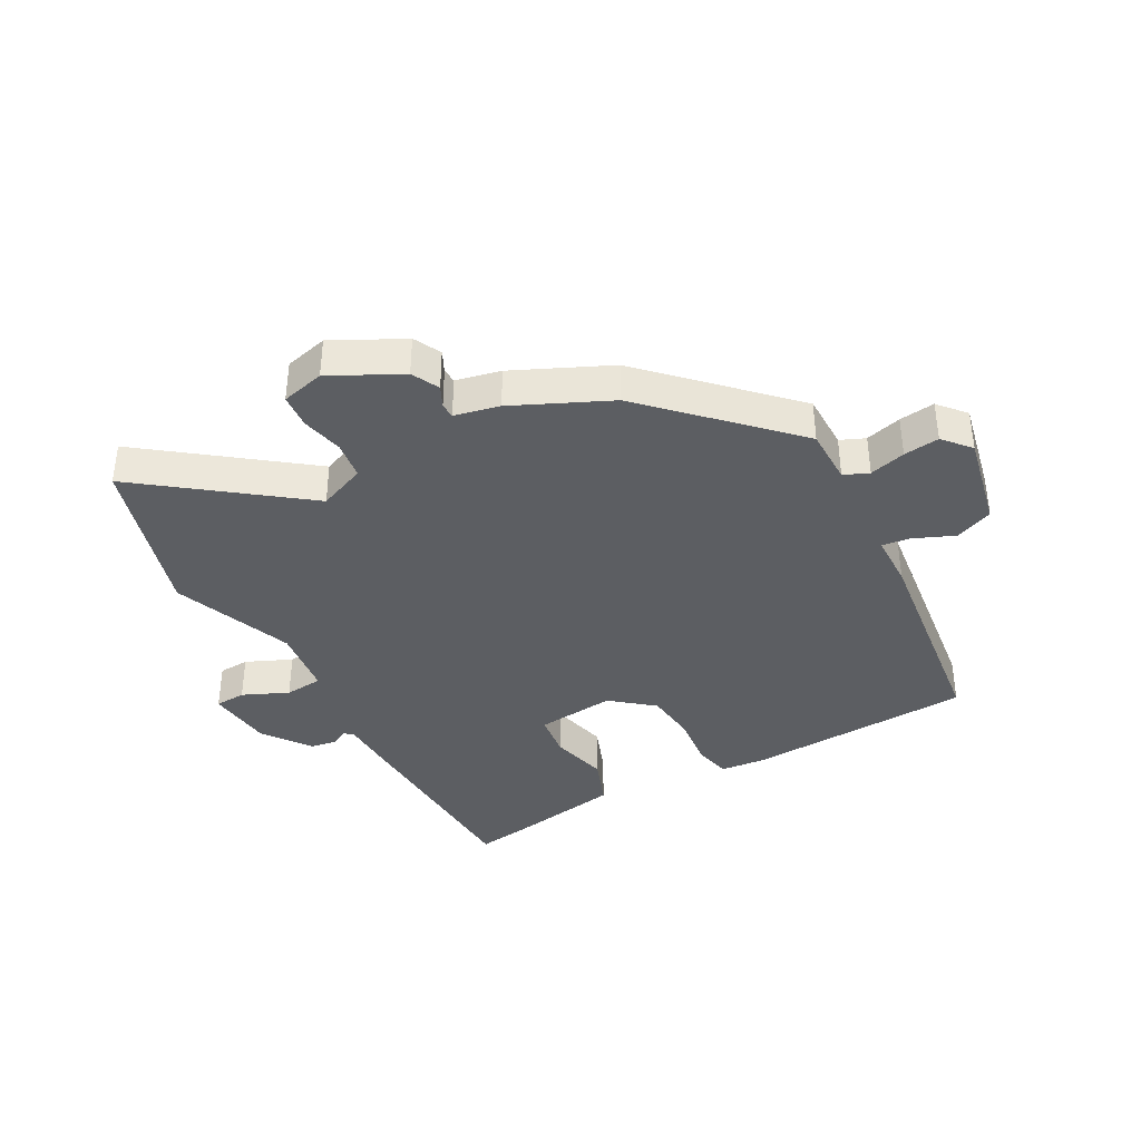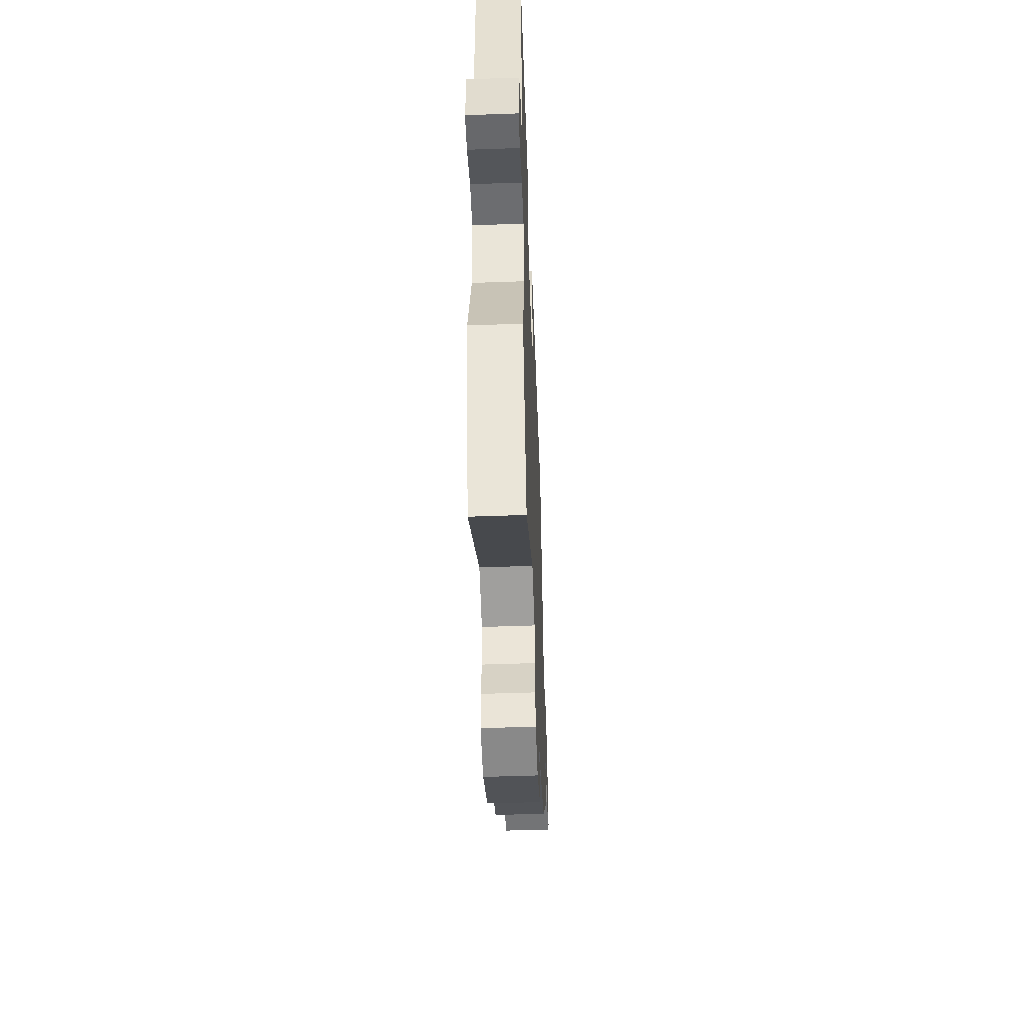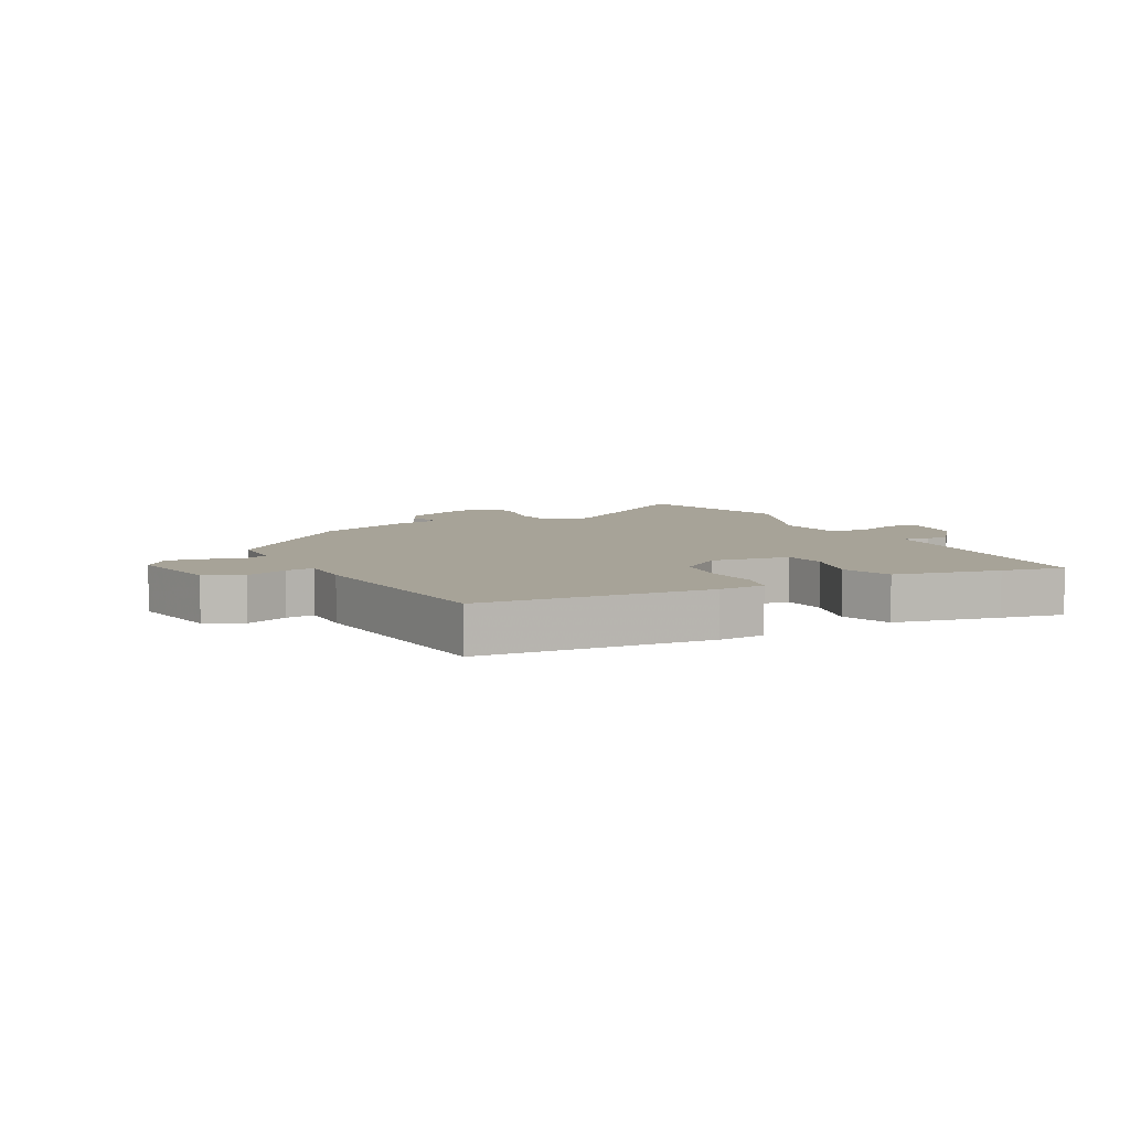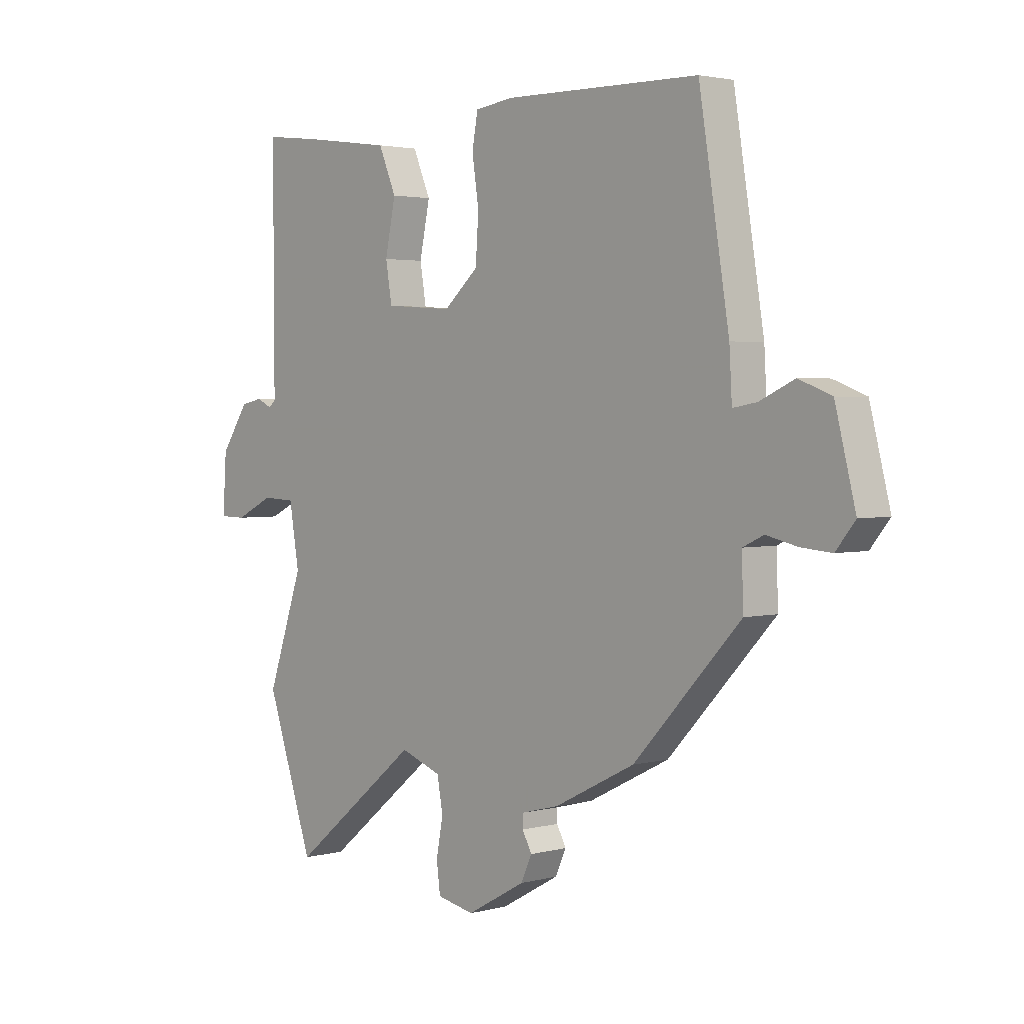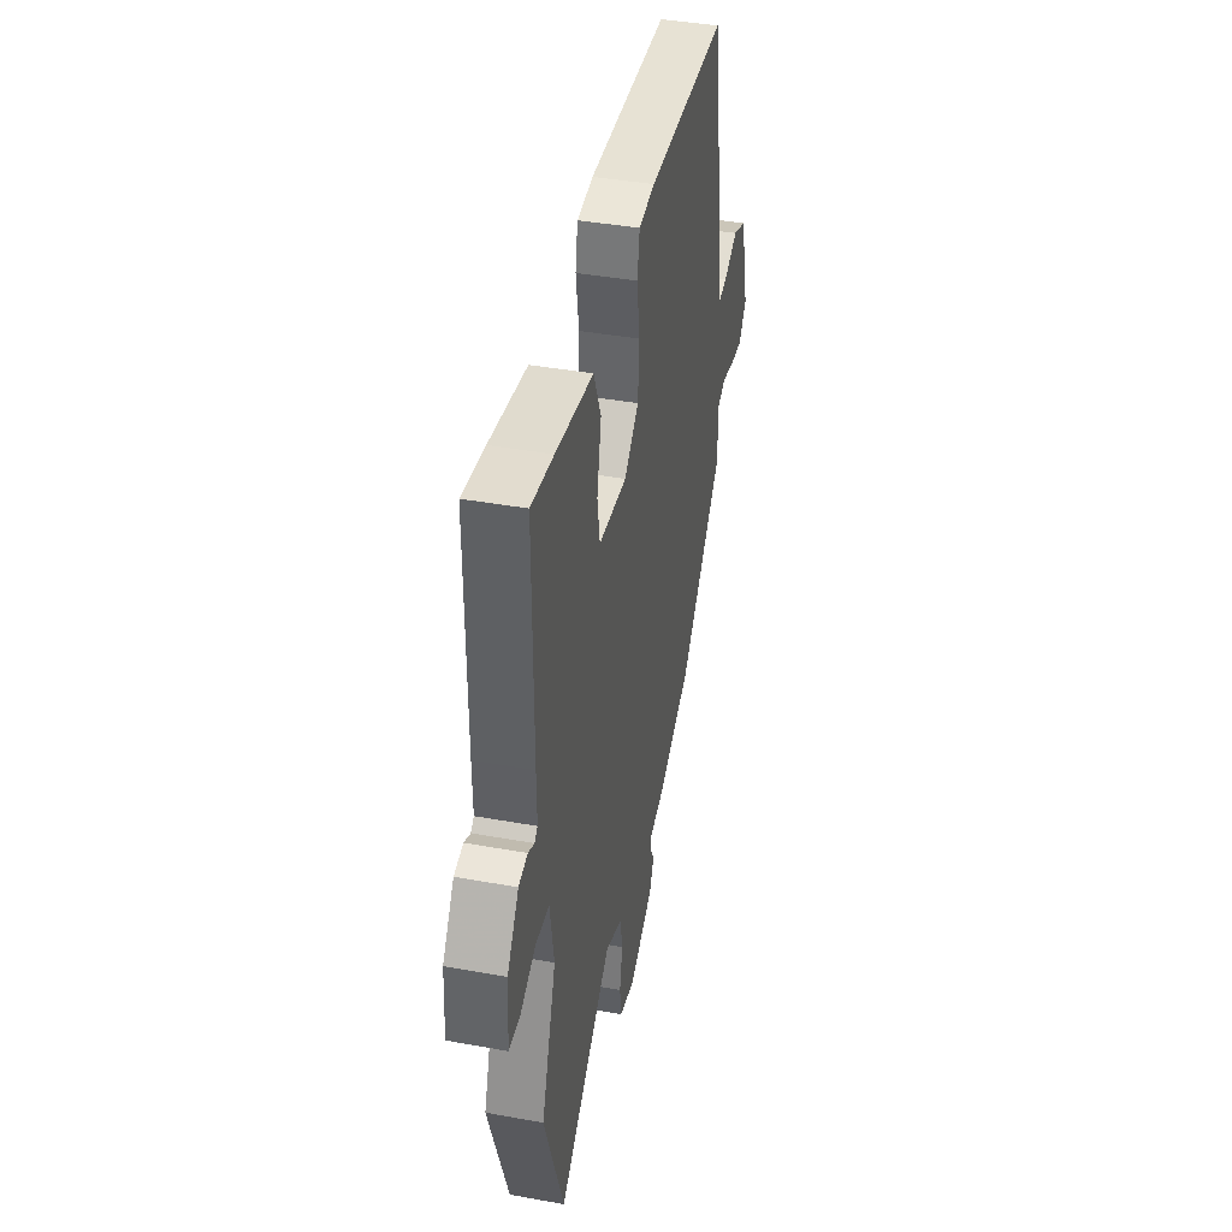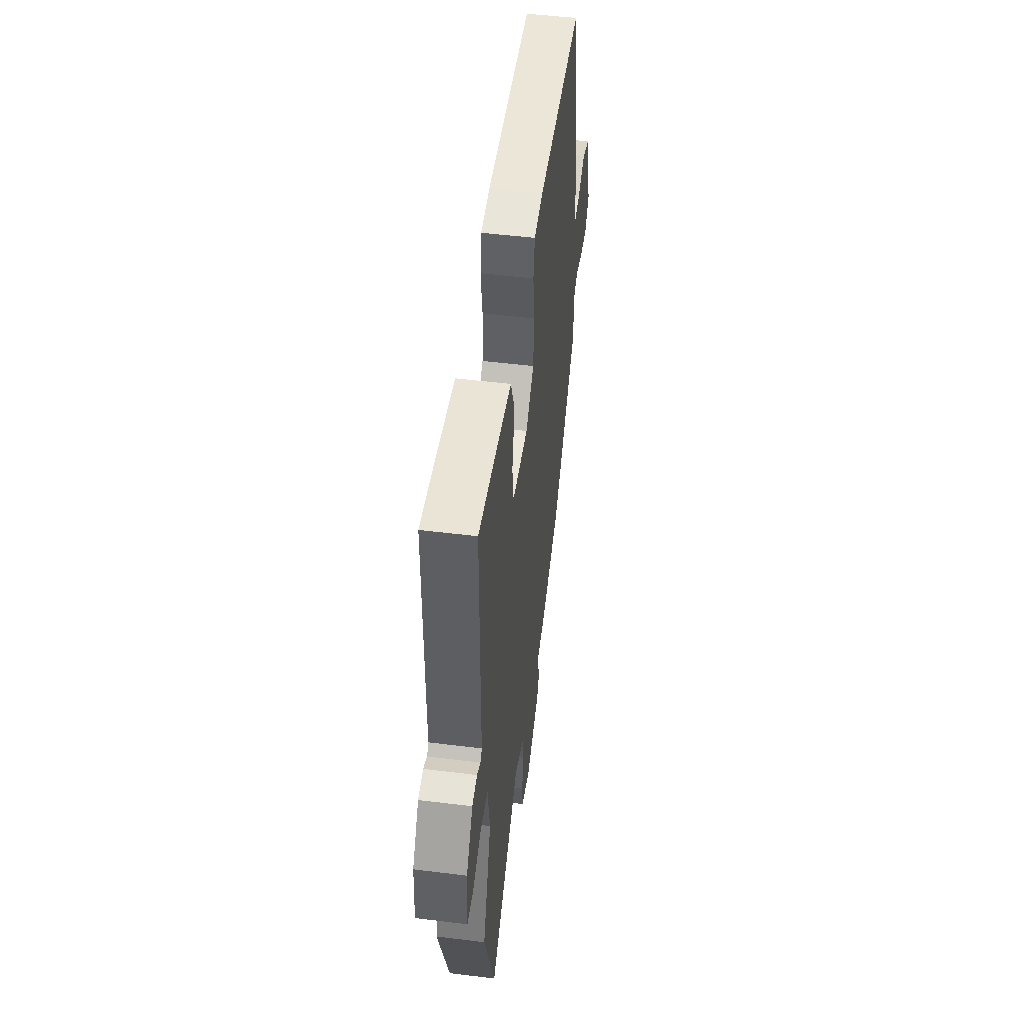
<metadata>
{"format":"obj","ext":"obj","renderer":"f3d","projection":"perspective","resolution":1024,"background":"white","views":[{"elev":-38.1,"azim":-149.2,"up":"+Y"},{"elev":-51.3,"azim":92.2,"up":"+Z"},{"elev":6.8,"azim":-23.8,"up":"+Y"},{"elev":2.6,"azim":-132.4,"up":"+Z"},{"elev":40.7,"azim":102.5,"up":"+Z"},{"elev":49.8,"azim":97.8,"up":"+Z"}]}
</metadata>
<code>
v 0.521 0.07 0.495
v 0.521 0.07 0.146
v 0.52 0.07 0.063
v 0.534 0.07 0.051
v 0.563 0.07 0.065
v 0.605 0.07 0.056
v 0.659 0.07 -0.024
v 0.666 0.07 -0.134
v 0.615 0.07 -0.135
v 0.541 0.07 -0.099
v 0.478 0.07 -0.102
v 0.459 0.07 -0.216
v 0.528 0.07 -0.418
v 0.437 0.07 -0.686
v 0.187 0.07 -0.482
v 0.108 0.07 -0.511
v 0.097 0.07 -0.573
v 0.11 0.07 -0.643
v 0.103 0.07 -0.699
v 0.031 0.07 -0.714
v -0.082 0.07 -0.651
v -0.103 0.07 -0.605
v -0.085 0.07 -0.571
v -0.085 0.07 -0.546
v -0.158 0.07 -0.527
v -0.313 0.07 -0.449
v -0.519 0.07 -0.228
v -0.516 0.07 -0.135
v -0.556 0.07 -0.116
v -0.616 0.07 -0.13
v -0.675 0.07 -0.135
v -0.712 0.07 -0.089
v -0.673 0.07 0.066
v -0.61 0.07 0.09
v -0.543 0.07 0.059
v -0.497 0.07 0.051
v -0.492 0.07 0.14
v -0.434 0.07 0.499
v -0.06 0.07 0.504
v 0.015 0.07 0.494
v 0.026 0.07 0.432
v 0.013 0.07 0.345
v 0.019 0.07 0.259
v 0.086 0.07 0.2
v 0.217 0.07 0.209
v 0.229 0.07 0.282
v 0.209 0.07 0.379
v 0.243 0.07 0.459
v 0.417 0.07 0.483
v 0.521 0 0.495
v 0.521 0 0.146
v 0.52 0 0.063
v 0.534 0 0.051
v 0.563 0 0.065
v 0.605 0 0.056
v 0.659 0 -0.024
v 0.666 0 -0.134
v 0.615 0 -0.135
v 0.541 0 -0.099
v 0.478 0 -0.102
v 0.459 0 -0.216
v 0.528 0 -0.418
v 0.437 0 -0.686
v 0.187 0 -0.482
v 0.108 0 -0.511
v 0.097 0 -0.573
v 0.11 0 -0.643
v 0.103 0 -0.699
v 0.031 0 -0.714
v -0.082 0 -0.651
v -0.103 0 -0.605
v -0.085 0 -0.571
v -0.085 0 -0.546
v -0.158 0 -0.527
v -0.313 0 -0.449
v -0.519 0 -0.228
v -0.516 0 -0.135
v -0.556 0 -0.116
v -0.616 0 -0.13
v -0.675 0 -0.135
v -0.712 0 -0.089
v -0.673 0 0.066
v -0.61 0 0.09
v -0.543 0 0.059
v -0.497 0 0.051
v -0.492 0 0.14
v -0.434 0 0.499
v -0.06 0 0.504
v 0.015 0 0.494
v 0.026 0 0.432
v 0.013 0 0.345
v 0.019 0 0.259
v 0.086 0 0.2
v 0.217 0 0.209
v 0.229 0 0.282
v 0.209 0 0.379
v 0.243 0 0.459
v 0.417 0 0.483
f 1 2 3
f 49 1 3
f 48 49 3
f 47 48 3
f 46 47 3
f 45 46 3 4
f 44 45 4
f 40 41 42
f 39 40 42
f 38 39 42
f 37 38 42
f 36 37 42
f 36 42 43
f 33 34 35
f 32 33 35
f 31 32 35
f 30 31 35
f 29 30 35
f 28 29 35 36
f 36 43 44
f 28 36 44
f 27 28 44
f 26 27 44
f 25 26 44
f 24 25 44
f 21 22 23
f 20 21 23
f 19 20 23
f 18 19 23
f 17 18 23
f 23 24 44
f 17 23 44
f 16 17 44
f 12 13 14 15
f 15 16 44
f 12 15 44
f 11 12 44
f 8 9 10
f 7 8 10
f 6 7 10
f 5 6 10
f 4 5 10
f 4 10 11 44
f 52 51 50
f 52 50 98
f 52 98 97
f 52 97 96
f 52 96 95
f 53 52 95 94
f 53 94 93
f 91 90 89
f 91 89 88
f 91 88 87
f 91 87 86
f 91 86 85
f 92 91 85
f 84 83 82
f 84 82 81
f 84 81 80
f 84 80 79
f 84 79 78
f 85 84 78 77
f 93 92 85
f 93 85 77
f 93 77 76
f 93 76 75
f 93 75 74
f 93 74 73
f 72 71 70
f 72 70 69
f 72 69 68
f 72 68 67
f 72 67 66
f 93 73 72
f 93 72 66
f 93 66 65
f 64 63 62 61
f 93 65 64
f 93 64 61
f 93 61 60
f 59 58 57
f 59 57 56
f 59 56 55
f 59 55 54
f 59 54 53
f 93 60 59 53
f 1 50 51 2
f 2 51 52 3
f 3 52 53 4
f 4 53 54 5
f 5 54 55 6
f 6 55 56 7
f 7 56 57 8
f 8 57 58 9
f 9 58 59 10
f 10 59 60 11
f 11 60 61 12
f 12 61 62 13
f 13 62 63 14
f 14 63 64 15
f 15 64 65 16
f 16 65 66 17
f 17 66 67 18
f 18 67 68 19
f 19 68 69 20
f 20 69 70 21
f 21 70 71 22
f 22 71 72 23
f 23 72 73 24
f 24 73 74 25
f 25 74 75 26
f 26 75 76 27
f 27 76 77 28
f 28 77 78 29
f 29 78 79 30
f 30 79 80 31
f 31 80 81 32
f 32 81 82 33
f 33 82 83 34
f 34 83 84 35
f 35 84 85 36
f 36 85 86 37
f 37 86 87 38
f 38 87 88 39
f 39 88 89 40
f 40 89 90 41
f 41 90 91 42
f 42 91 92 43
f 43 92 93 44
f 44 93 94 45
f 45 94 95 46
f 46 95 96 47
f 47 96 97 48
f 48 97 98 49
f 49 98 50 1

</code>
